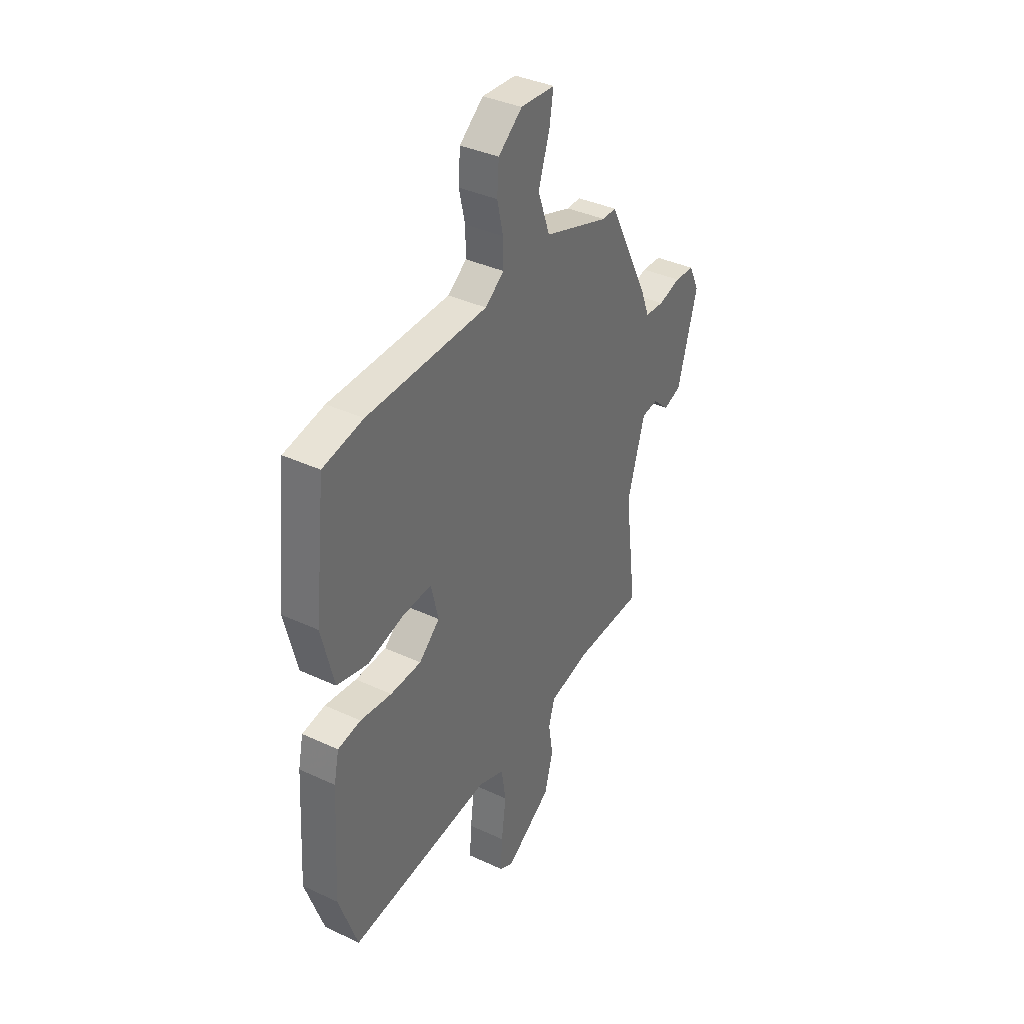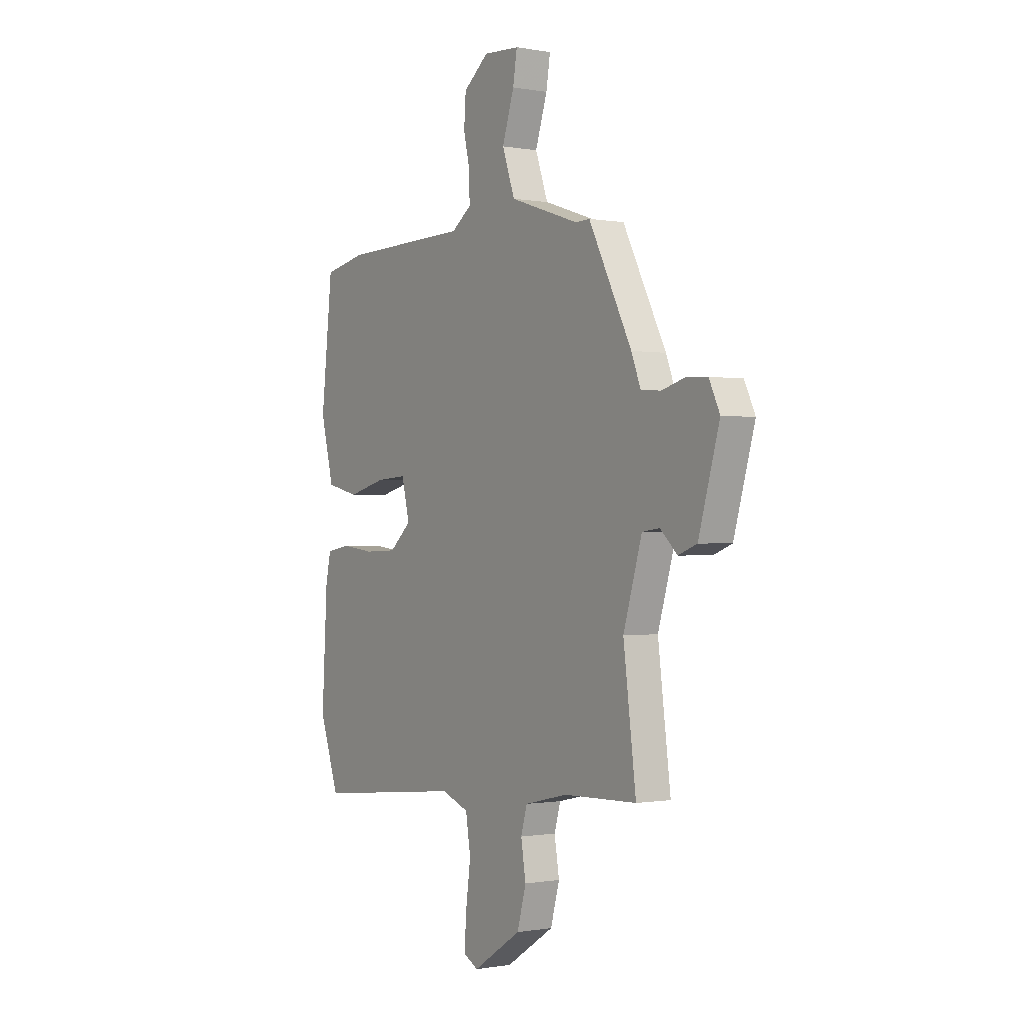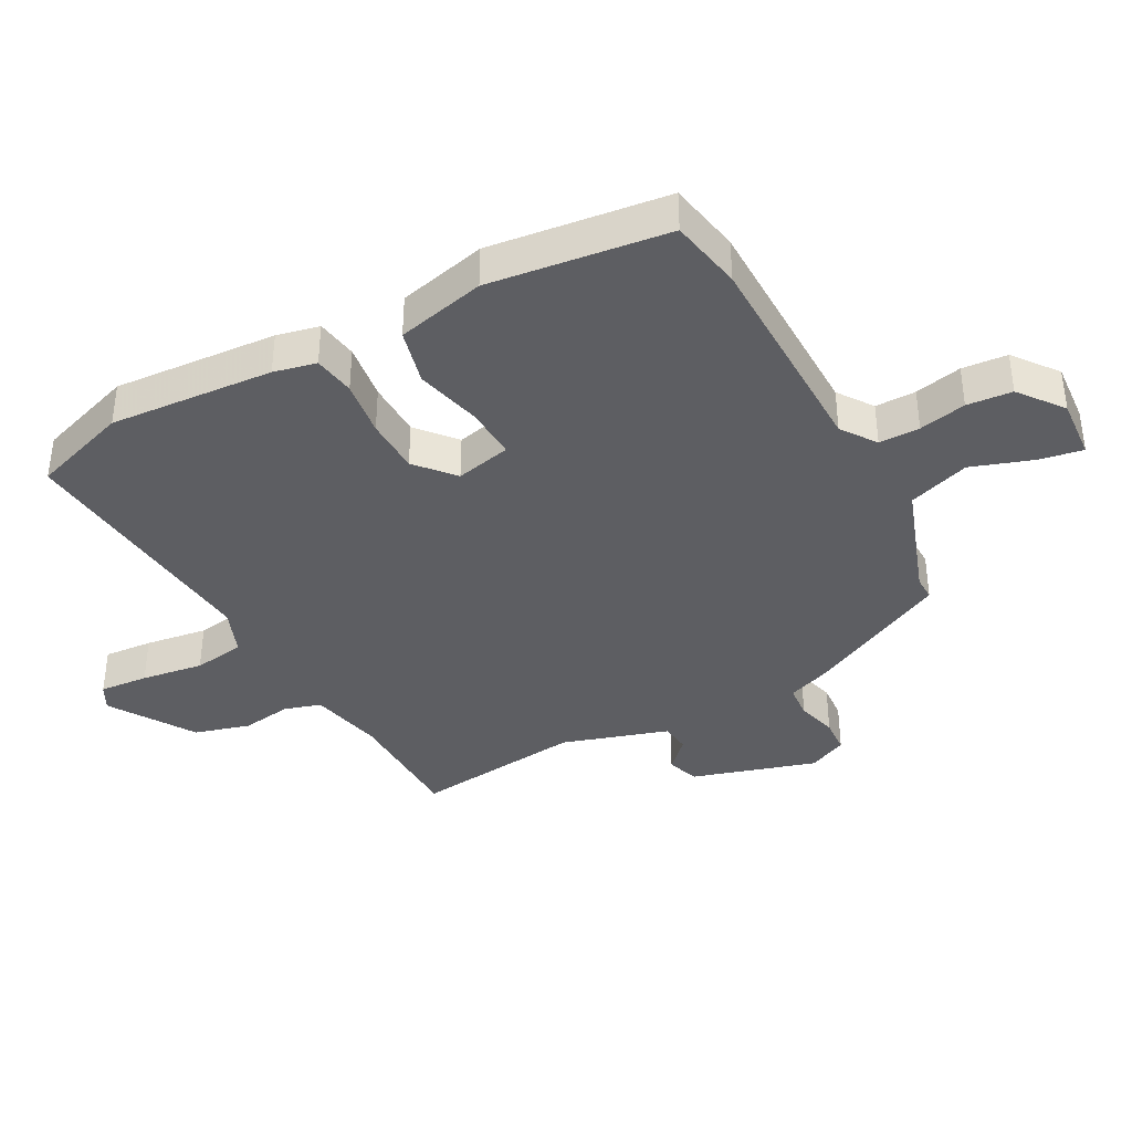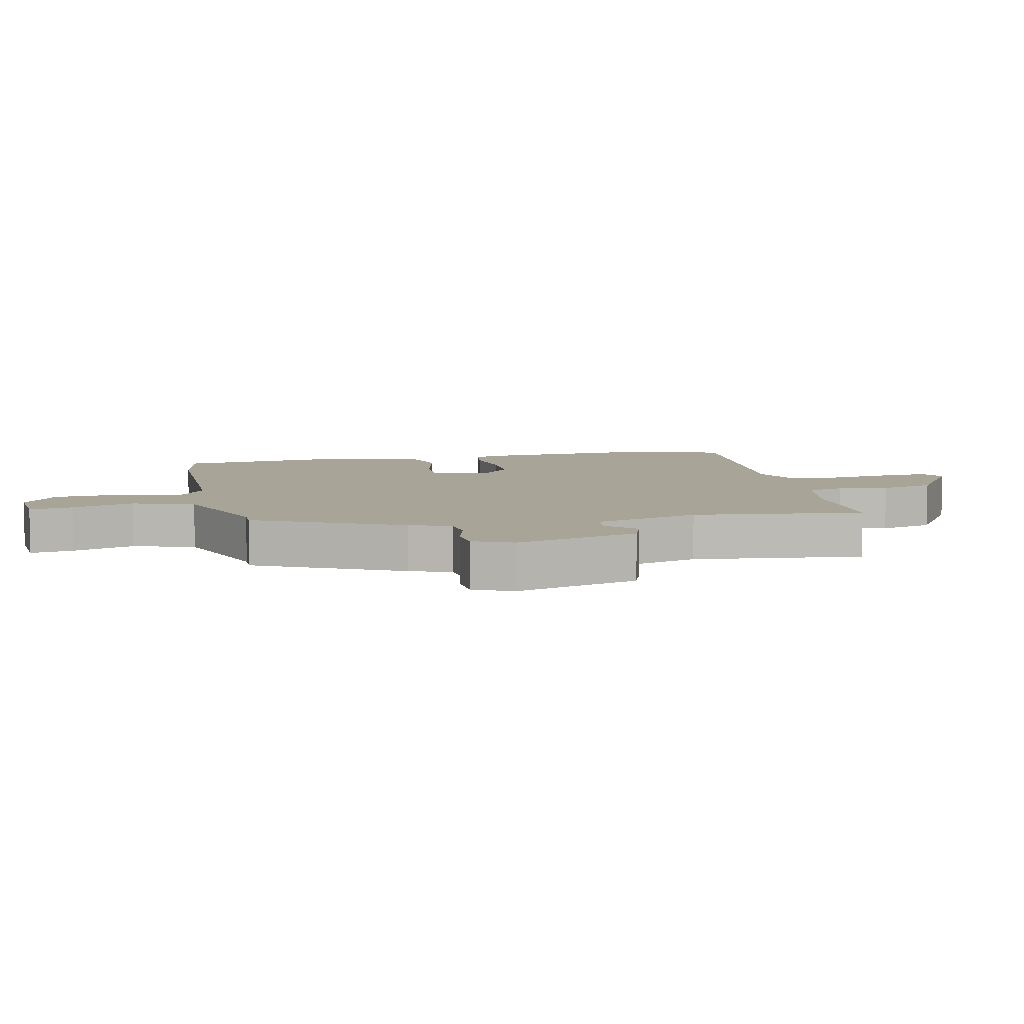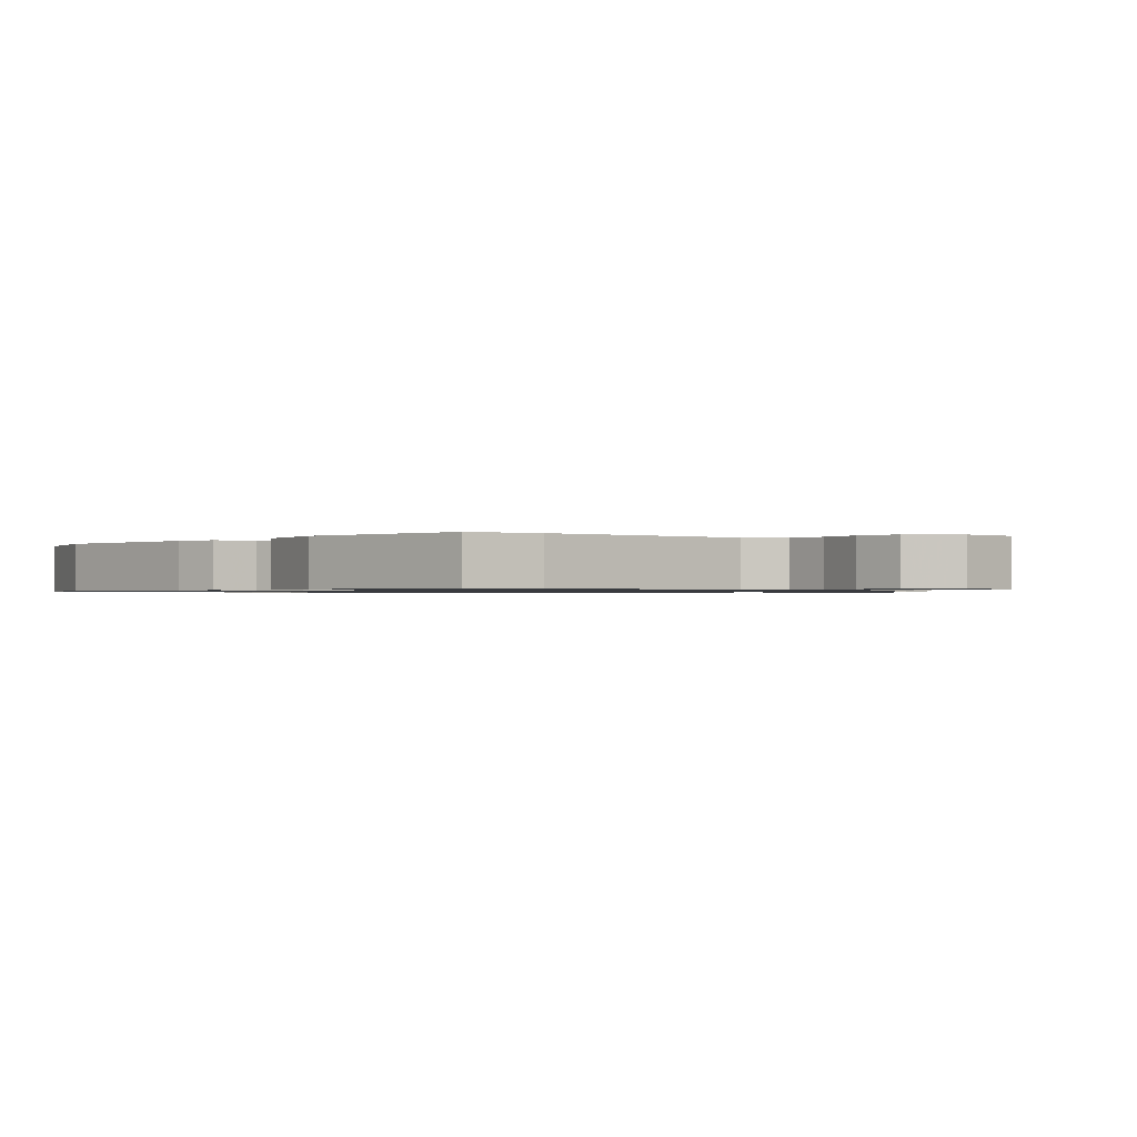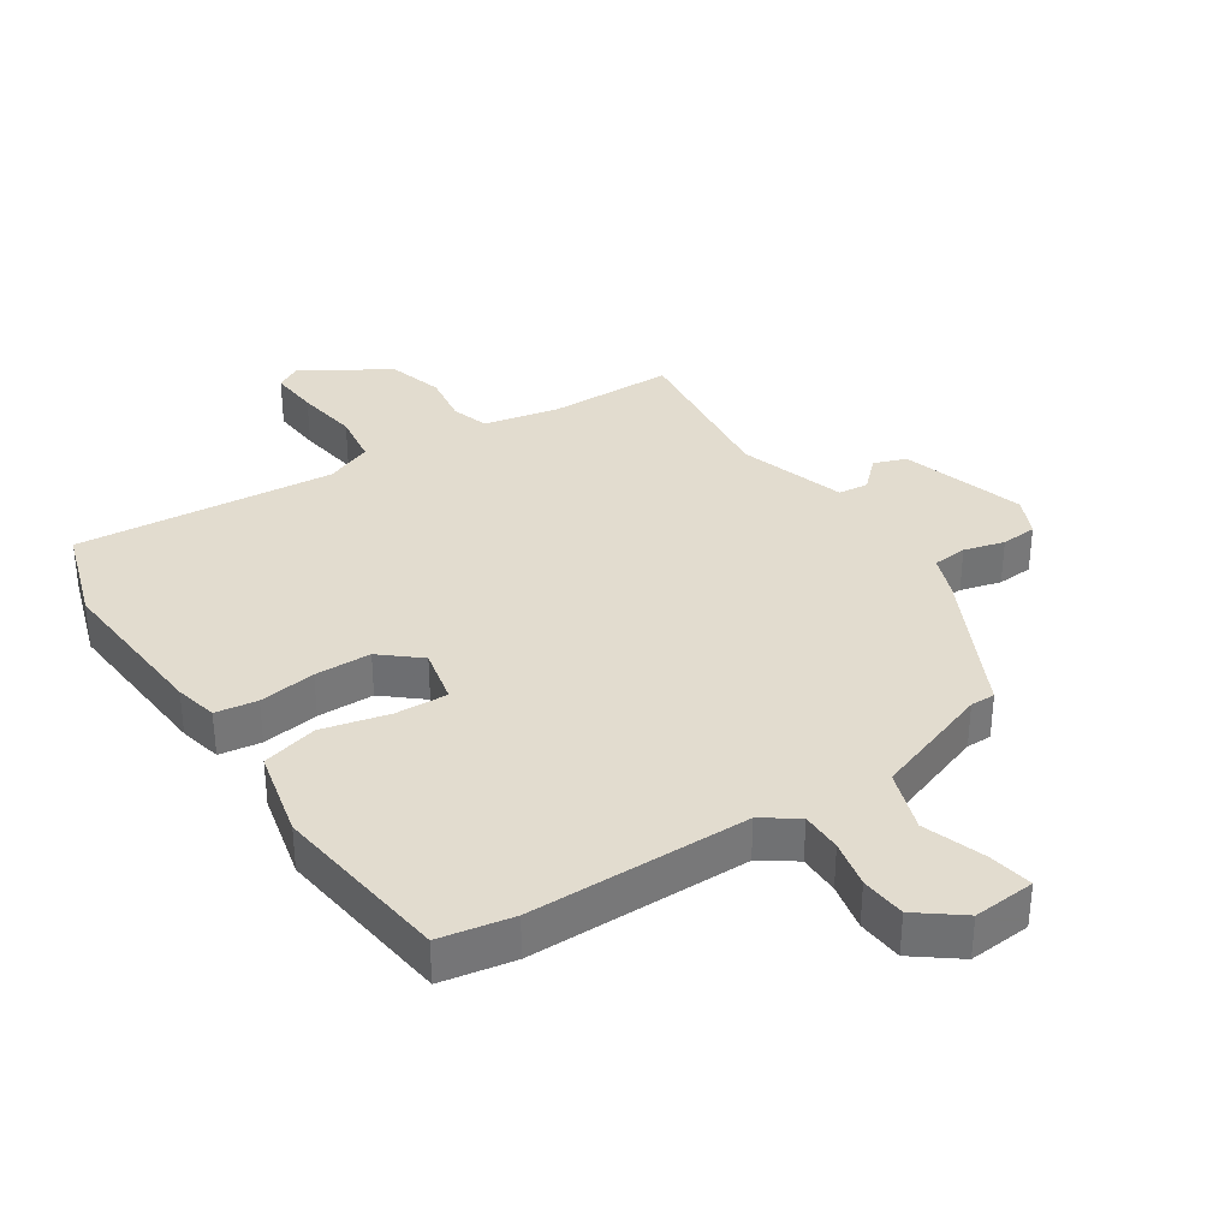
<metadata>
{"format":"obj","ext":"obj","renderer":"f3d","projection":"perspective","resolution":1024,"background":"white","views":[{"elev":37.2,"azim":-59.0,"up":"+Z"},{"elev":-0.5,"azim":56.4,"up":"+Z"},{"elev":-38.3,"azim":-62.4,"up":"+Y"},{"elev":7.0,"azim":76.7,"up":"+Y"},{"elev":-0.8,"azim":-41.3,"up":"+Y"},{"elev":34.7,"azim":-34.4,"up":"+Y"}]}
</metadata>
<code>
v -0.512 0.07 0.498
v -0.398 0.07 0.521
v -0.055 0.07 0.529
v -0.001 0.07 0.568
v -0.002 0.07 0.632
v -0.019 0.07 0.706
v -0.014 0.07 0.777
v 0.054 0.07 0.831
v 0.151 0.07 0.825
v 0.14 0.07 0.757
v 0.108 0.07 0.659
v 0.142 0.07 0.563
v 0.328 0.07 0.501
v 0.367 0.07 0.502
v 0.483 0.07 0.276
v 0.508 0.07 0.212
v 0.562 0.07 0.208
v 0.625 0.07 0.226
v 0.681 0.07 0.223
v 0.71 0.07 0.162
v 0.654 0.07 -0.033
v 0.604 0.07 -0.052
v 0.558 0.07 -0.009
v 0.511 0.07 -0.015
v 0.461 0.07 -0.182
v 0.495 0.07 -0.449
v 0.298 0.07 -0.455
v 0.182 0.07 -0.482
v 0.165 0.07 -0.54
v 0.178 0.07 -0.619
v 0.154 0.07 -0.706
v 0.023 0.07 -0.791
v -0.017 0.07 -0.77
v -0.012 0.07 -0.693
v 0.001 0.07 -0.595
v -0.012 0.07 -0.514
v -0.086 0.07 -0.486
v -0.49 0.07 -0.529
v -0.543 0.07 -0.378
v -0.528 0.07 -0.12
v -0.514 0.07 -0.053
v -0.449 0.07 -0.042
v -0.36 0.07 -0.053
v -0.272 0.07 -0.05
v -0.213 0.07 0.002
v -0.234 0.07 0.089
v -0.316 0.07 0.084
v -0.42 0.07 0.057
v -0.508 0.07 0.078
v -0.543 0.07 0.217
v -0.512 0 0.498
v -0.398 0 0.521
v -0.055 0 0.529
v -0.001 0 0.568
v -0.002 0 0.632
v -0.019 0 0.706
v -0.014 0 0.777
v 0.054 0 0.831
v 0.151 0 0.825
v 0.14 0 0.757
v 0.108 0 0.659
v 0.142 0 0.563
v 0.328 0 0.501
v 0.367 0 0.502
v 0.483 0 0.276
v 0.508 0 0.212
v 0.562 0 0.208
v 0.625 0 0.226
v 0.681 0 0.223
v 0.71 0 0.162
v 0.654 0 -0.033
v 0.604 0 -0.052
v 0.558 0 -0.009
v 0.511 0 -0.015
v 0.461 0 -0.182
v 0.495 0 -0.449
v 0.298 0 -0.455
v 0.182 0 -0.482
v 0.165 0 -0.54
v 0.178 0 -0.619
v 0.154 0 -0.706
v 0.023 0 -0.791
v -0.017 0 -0.77
v -0.012 0 -0.693
v 0.001 0 -0.595
v -0.012 0 -0.514
v -0.086 0 -0.486
v -0.49 0 -0.529
v -0.543 0 -0.378
v -0.528 0 -0.12
v -0.514 0 -0.053
v -0.449 0 -0.042
v -0.36 0 -0.053
v -0.272 0 -0.05
v -0.213 0 0.002
v -0.234 0 0.089
v -0.316 0 0.084
v -0.42 0 0.057
v -0.508 0 0.078
v -0.543 0 0.217
f 1 2 3
f 50 1 3
f 49 50 3
f 48 49 3
f 47 48 3
f 46 47 3 4
f 45 46 4
f 41 42 43
f 40 41 43
f 39 40 43
f 38 39 43
f 37 38 43
f 36 37 43 44
f 33 34 35
f 32 33 35
f 31 32 35
f 30 31 35
f 29 30 35
f 28 29 35 36
f 36 44 45
f 28 36 45
f 27 28 45
f 21 22 23
f 20 21 23
f 19 20 23
f 18 19 23
f 17 18 23
f 16 17 23 24
f 16 24 25
f 15 16 25
f 14 15 25
f 13 14 25
f 9 10 11
f 8 9 11
f 7 8 11
f 6 7 11
f 5 6 11
f 4 5 11 12
f 26 27 45
f 25 26 45
f 13 25 45
f 12 13 45
f 4 12 45
f 53 52 51
f 53 51 100
f 53 100 99
f 53 99 98
f 53 98 97
f 54 53 97 96
f 54 96 95
f 93 92 91
f 93 91 90
f 93 90 89
f 93 89 88
f 93 88 87
f 94 93 87 86
f 85 84 83
f 85 83 82
f 85 82 81
f 85 81 80
f 85 80 79
f 86 85 79 78
f 95 94 86
f 95 86 78
f 95 78 77
f 73 72 71
f 73 71 70
f 73 70 69
f 73 69 68
f 73 68 67
f 74 73 67 66
f 75 74 66
f 75 66 65
f 75 65 64
f 75 64 63
f 61 60 59
f 61 59 58
f 61 58 57
f 61 57 56
f 61 56 55
f 62 61 55 54
f 95 77 76
f 95 76 75
f 95 75 63
f 95 63 62
f 95 62 54
f 1 51 52 2
f 2 52 53 3
f 3 53 54 4
f 4 54 55 5
f 5 55 56 6
f 6 56 57 7
f 7 57 58 8
f 8 58 59 9
f 9 59 60 10
f 10 60 61 11
f 11 61 62 12
f 12 62 63 13
f 13 63 64 14
f 14 64 65 15
f 15 65 66 16
f 16 66 67 17
f 17 67 68 18
f 18 68 69 19
f 19 69 70 20
f 20 70 71 21
f 21 71 72 22
f 22 72 73 23
f 23 73 74 24
f 24 74 75 25
f 25 75 76 26
f 26 76 77 27
f 27 77 78 28
f 28 78 79 29
f 29 79 80 30
f 30 80 81 31
f 31 81 82 32
f 32 82 83 33
f 33 83 84 34
f 34 84 85 35
f 35 85 86 36
f 36 86 87 37
f 37 87 88 38
f 38 88 89 39
f 39 89 90 40
f 40 90 91 41
f 41 91 92 42
f 42 92 93 43
f 43 93 94 44
f 44 94 95 45
f 45 95 96 46
f 46 96 97 47
f 47 97 98 48
f 48 98 99 49
f 49 99 100 50
f 50 100 51 1

</code>
